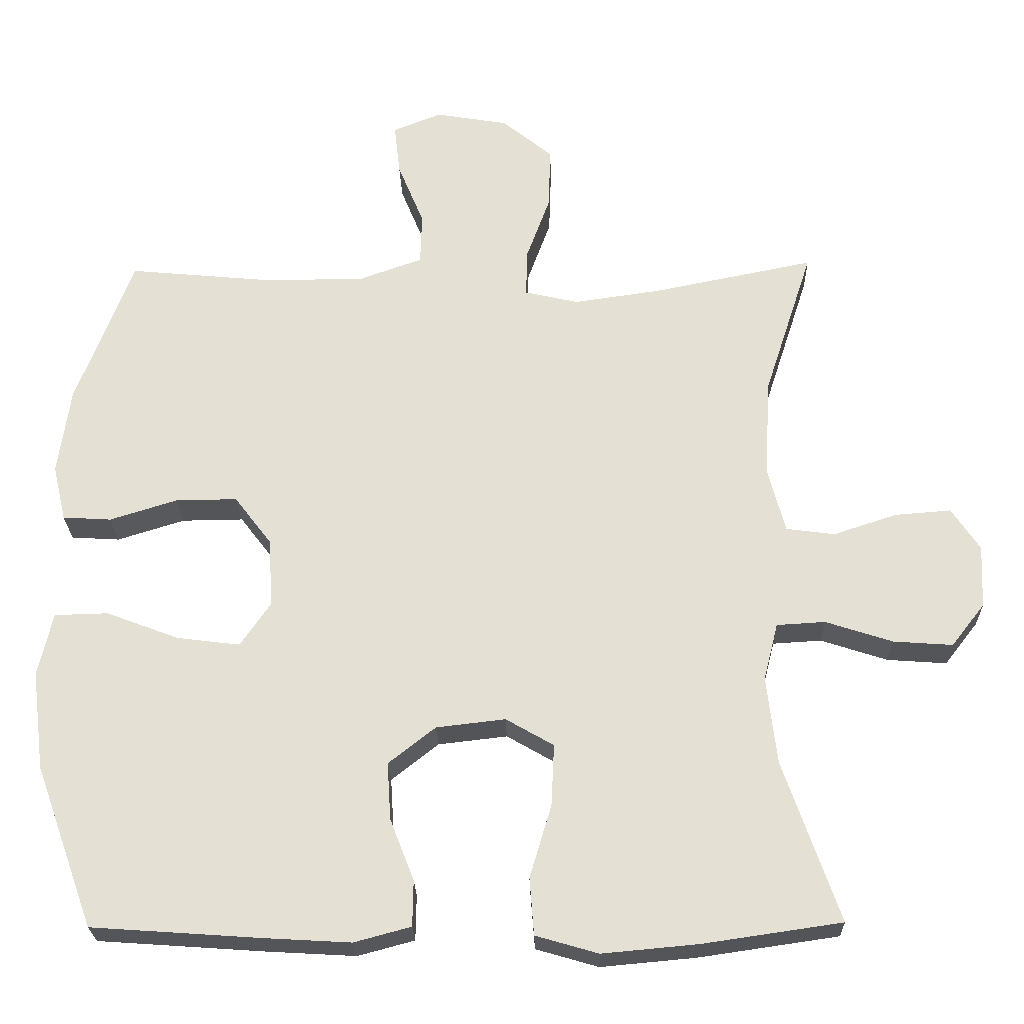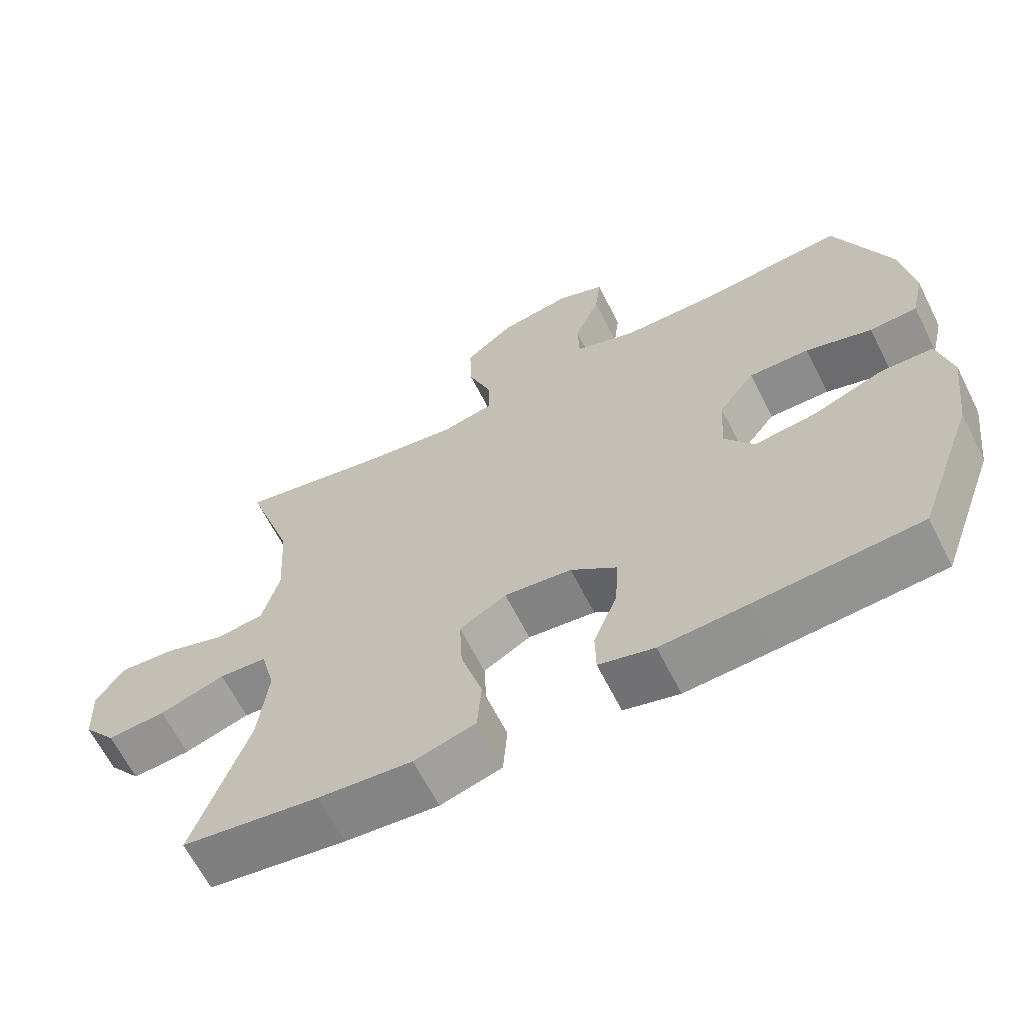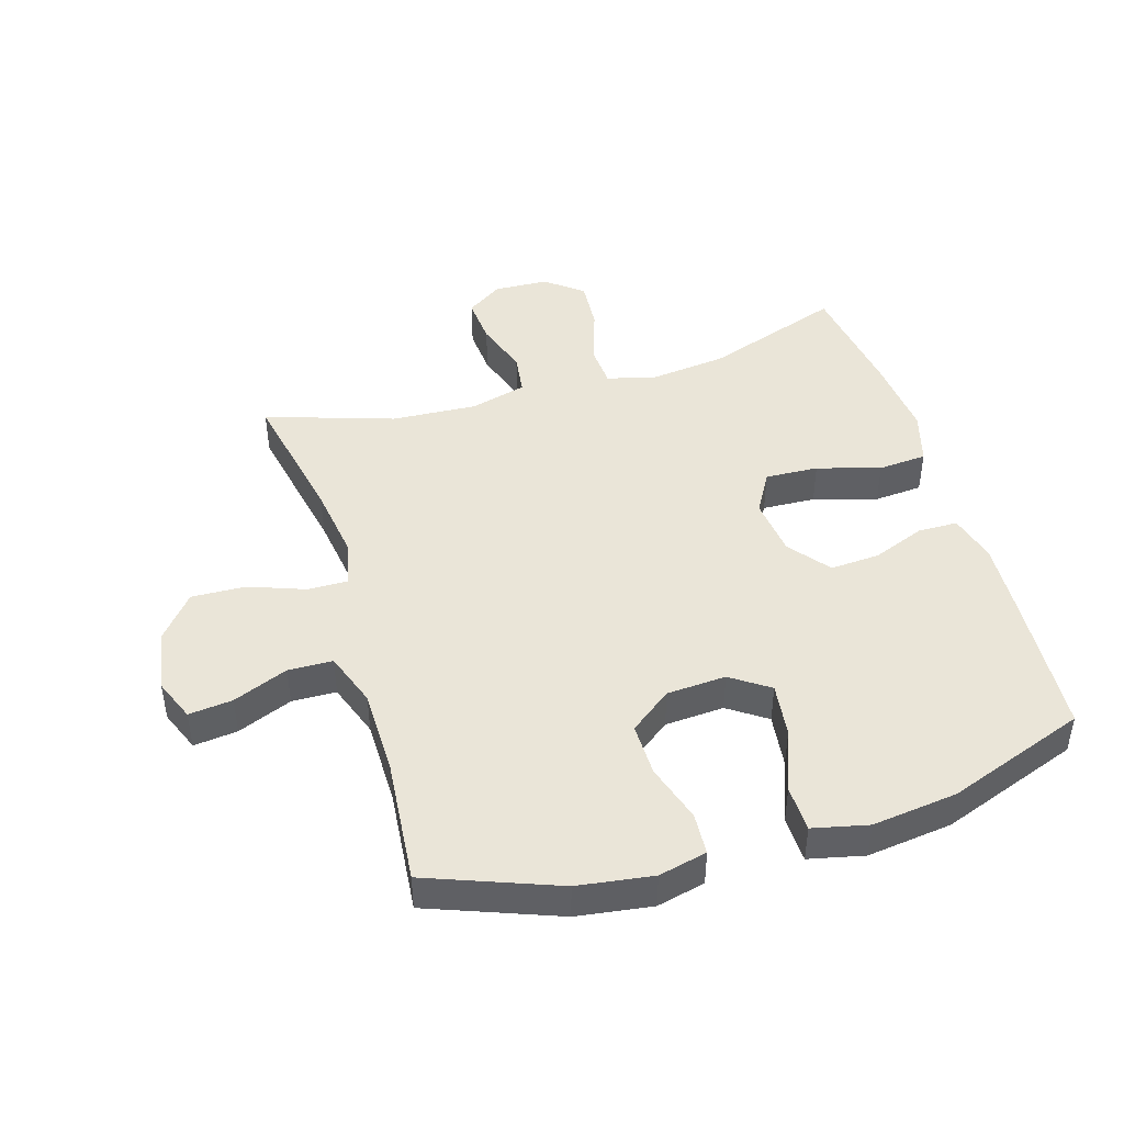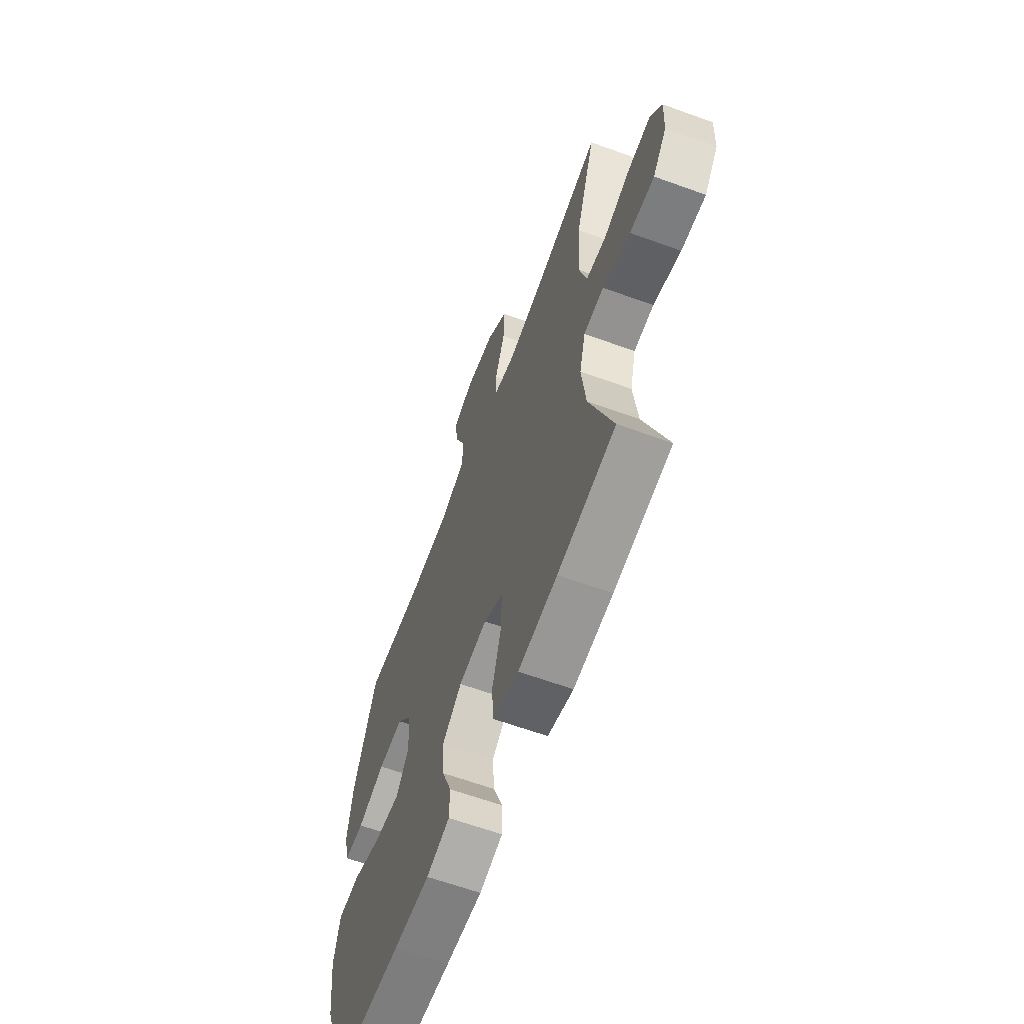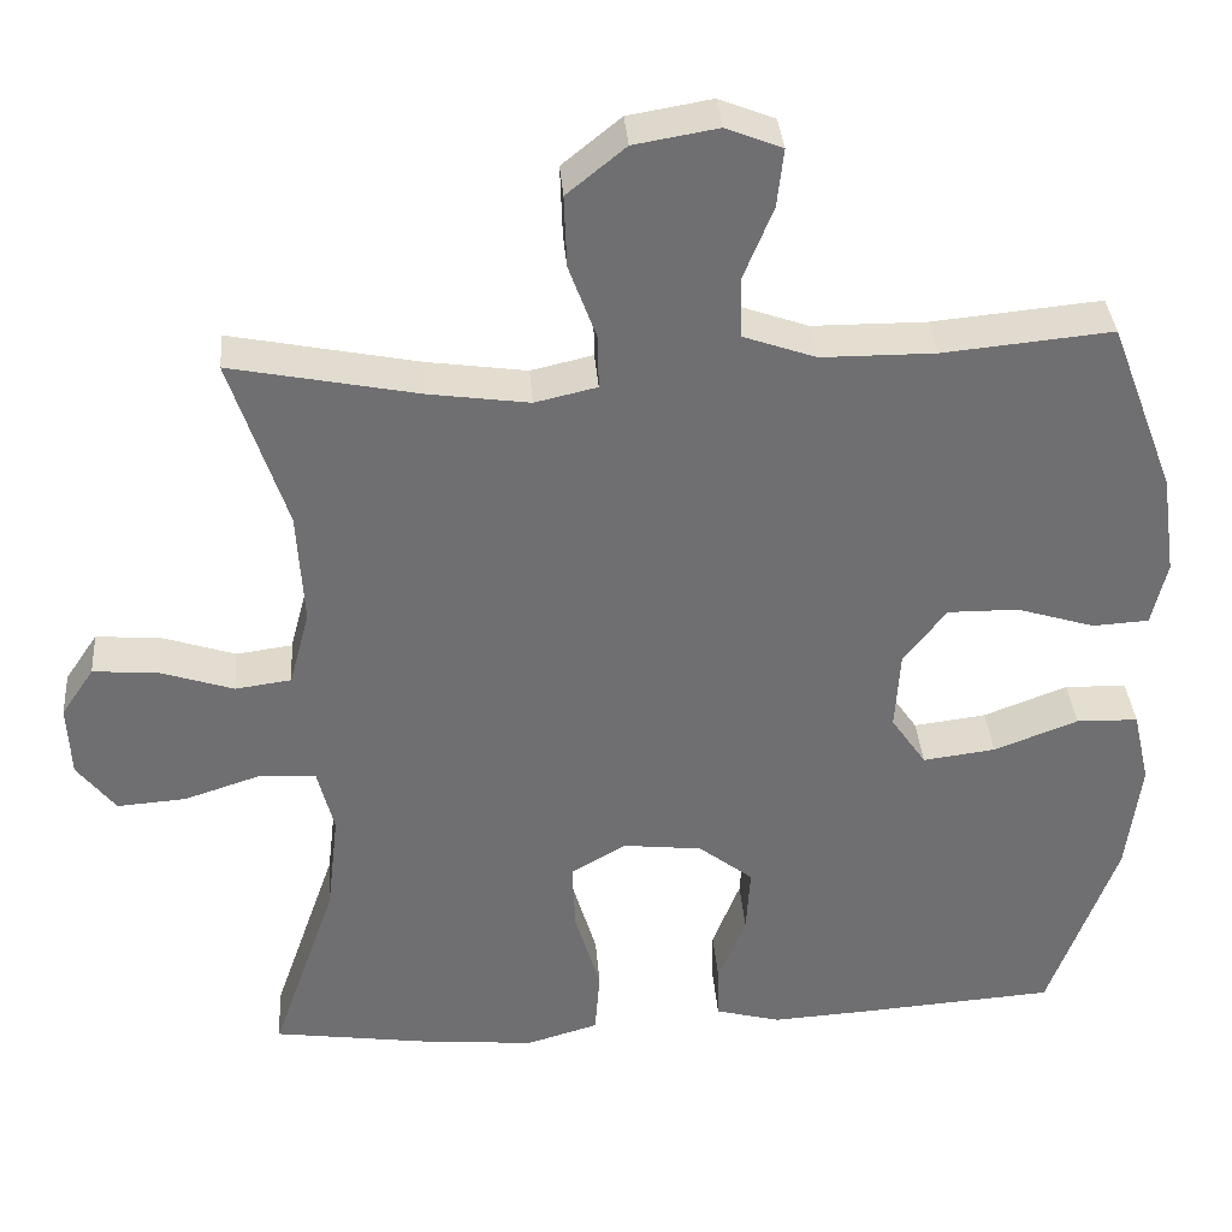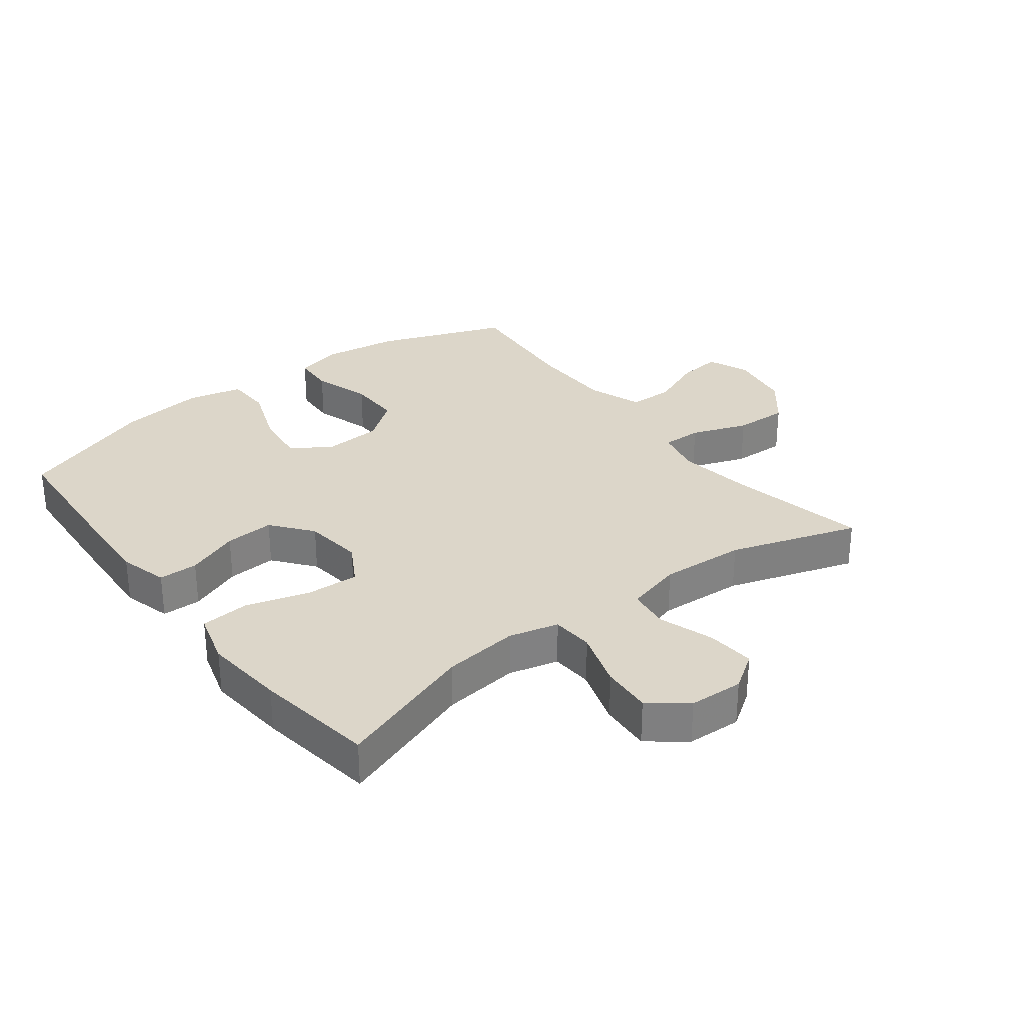
<metadata>
{"format":"obj","ext":"obj","renderer":"f3d","projection":"perspective","resolution":1024,"background":"white","views":[{"elev":-24.6,"azim":-178.6,"up":"+Z"},{"elev":-64.6,"azim":26.7,"up":"+Z"},{"elev":44.9,"azim":73.2,"up":"+Y"},{"elev":-63.1,"azim":-110.2,"up":"+Z"},{"elev":35.6,"azim":-4.5,"up":"+Z"},{"elev":30.2,"azim":-127.5,"up":"+Y"}]}
</metadata>
<code>
v -0.5 0.07 -0.5
v -0.423 0.07 -0.278
v -0.409 0.07 -0.157
v -0.429 0.07 -0.078
v -0.496 0.07 -0.074
v -0.588 0.07 -0.104
v -0.67 0.07 -0.11
v -0.716 0.07 -0.051
v -0.72 0.07 0.036
v -0.681 0.07 0.094
v -0.604 0.07 0.088
v -0.516 0.07 0.059
v -0.449 0.07 0.068
v -0.425 0.07 0.159
v -0.433 0.07 0.295
v -0.5 0.07 0.5
v -0.276 0.07 0.455
v -0.157 0.07 0.438
v -0.083 0.07 0.455
v -0.084 0.07 0.519
v -0.117 0.07 0.609
v -0.12 0.07 0.695
v -0.05 0.07 0.752
v 0.05 0.07 0.769
v 0.117 0.07 0.742
v 0.109 0.07 0.672
v 0.073 0.07 0.584
v 0.075 0.07 0.513
v 0.162 0.07 0.482
v 0.298 0.07 0.481
v 0.5 0.07 0.5
v 0.578 0.07 0.294
v 0.595 0.07 0.174
v 0.577 0.07 0.097
v 0.51 0.07 0.093
v 0.417 0.07 0.122
v 0.332 0.07 0.123
v 0.281 0.07 0.056
v 0.275 0.07 -0.039
v 0.317 0.07 -0.1
v 0.404 0.07 -0.089
v 0.504 0.07 -0.051
v 0.578 0.07 -0.053
v 0.598 0.07 -0.141
v 0.581 0.07 -0.277
v 0.5 0.07 -0.5
v 0.27 0.07 -0.516
v 0.148 0.07 -0.523
v 0.07 0.07 -0.502
v 0.069 0.07 -0.439
v 0.102 0.07 -0.354
v 0.107 0.07 -0.275
v 0.042 0.07 -0.224
v -0.053 0.07 -0.213
v -0.119 0.07 -0.251
v -0.115 0.07 -0.336
v -0.085 0.07 -0.437
v -0.091 0.07 -0.515
v -0.177 0.07 -0.54
v -0.308 0.07 -0.528
v -0.5 0 -0.5
v -0.423 0 -0.278
v -0.409 0 -0.157
v -0.429 0 -0.078
v -0.496 0 -0.074
v -0.588 0 -0.104
v -0.67 0 -0.11
v -0.716 0 -0.051
v -0.72 0 0.036
v -0.681 0 0.094
v -0.604 0 0.088
v -0.516 0 0.059
v -0.449 0 0.068
v -0.425 0 0.159
v -0.433 0 0.295
v -0.5 0 0.5
v -0.276 0 0.455
v -0.157 0 0.438
v -0.083 0 0.455
v -0.084 0 0.519
v -0.117 0 0.609
v -0.12 0 0.695
v -0.05 0 0.752
v 0.05 0 0.769
v 0.117 0 0.742
v 0.109 0 0.672
v 0.073 0 0.584
v 0.075 0 0.513
v 0.162 0 0.482
v 0.298 0 0.481
v 0.5 0 0.5
v 0.578 0 0.294
v 0.595 0 0.174
v 0.577 0 0.097
v 0.51 0 0.093
v 0.417 0 0.122
v 0.332 0 0.123
v 0.281 0 0.056
v 0.275 0 -0.039
v 0.317 0 -0.1
v 0.404 0 -0.089
v 0.504 0 -0.051
v 0.578 0 -0.053
v 0.598 0 -0.141
v 0.581 0 -0.277
v 0.5 0 -0.5
v 0.27 0 -0.516
v 0.148 0 -0.523
v 0.07 0 -0.502
v 0.069 0 -0.439
v 0.102 0 -0.354
v 0.107 0 -0.275
v 0.042 0 -0.224
v -0.053 0 -0.213
v -0.119 0 -0.251
v -0.115 0 -0.336
v -0.085 0 -0.437
v -0.091 0 -0.515
v -0.177 0 -0.54
v -0.308 0 -0.528
f 60 1 2
f 59 60 2
f 58 59 2
f 57 58 2
f 56 57 2
f 55 56 2 3
f 54 55 3 4
f 53 54 4
f 49 50 51
f 48 49 51
f 47 48 51
f 46 47 51
f 45 46 51
f 44 45 51
f 43 44 51
f 42 43 51
f 41 42 51
f 40 41 51 52
f 39 40 52 53
f 34 35 36
f 33 34 36
f 32 33 36
f 31 32 36
f 30 31 36
f 29 30 36 37
f 28 29 37 38
f 25 26 27
f 24 25 27
f 23 24 27
f 22 23 27
f 21 22 27
f 20 21 27
f 19 20 27 28
f 15 16 17
f 14 15 17 18
f 13 14 18 19
f 10 11 12
f 9 10 12
f 8 9 12
f 7 8 12
f 6 7 12
f 5 6 12
f 4 5 12 13
f 38 39 53
f 28 38 53
f 19 28 53
f 13 19 53
f 4 13 53
f 62 61 120
f 62 120 119
f 62 119 118
f 62 118 117
f 62 117 116
f 63 62 116 115
f 64 63 115 114
f 64 114 113
f 111 110 109
f 111 109 108
f 111 108 107
f 111 107 106
f 111 106 105
f 111 105 104
f 111 104 103
f 111 103 102
f 111 102 101
f 112 111 101 100
f 113 112 100 99
f 96 95 94
f 96 94 93
f 96 93 92
f 96 92 91
f 96 91 90
f 97 96 90 89
f 98 97 89 88
f 87 86 85
f 87 85 84
f 87 84 83
f 87 83 82
f 87 82 81
f 87 81 80
f 88 87 80 79
f 77 76 75
f 78 77 75 74
f 79 78 74 73
f 72 71 70
f 72 70 69
f 72 69 68
f 72 68 67
f 72 67 66
f 72 66 65
f 73 72 65 64
f 113 99 98
f 113 98 88
f 113 88 79
f 113 79 73
f 113 73 64
f 1 61 62 2
f 2 62 63 3
f 3 63 64 4
f 4 64 65 5
f 5 65 66 6
f 6 66 67 7
f 7 67 68 8
f 8 68 69 9
f 9 69 70 10
f 10 70 71 11
f 11 71 72 12
f 12 72 73 13
f 13 73 74 14
f 14 74 75 15
f 15 75 76 16
f 16 76 77 17
f 17 77 78 18
f 18 78 79 19
f 19 79 80 20
f 20 80 81 21
f 21 81 82 22
f 22 82 83 23
f 23 83 84 24
f 24 84 85 25
f 25 85 86 26
f 26 86 87 27
f 27 87 88 28
f 28 88 89 29
f 29 89 90 30
f 30 90 91 31
f 31 91 92 32
f 32 92 93 33
f 33 93 94 34
f 34 94 95 35
f 35 95 96 36
f 36 96 97 37
f 37 97 98 38
f 38 98 99 39
f 39 99 100 40
f 40 100 101 41
f 41 101 102 42
f 42 102 103 43
f 43 103 104 44
f 44 104 105 45
f 45 105 106 46
f 46 106 107 47
f 47 107 108 48
f 48 108 109 49
f 49 109 110 50
f 50 110 111 51
f 51 111 112 52
f 52 112 113 53
f 53 113 114 54
f 54 114 115 55
f 55 115 116 56
f 56 116 117 57
f 57 117 118 58
f 58 118 119 59
f 59 119 120 60
f 60 120 61 1

</code>
